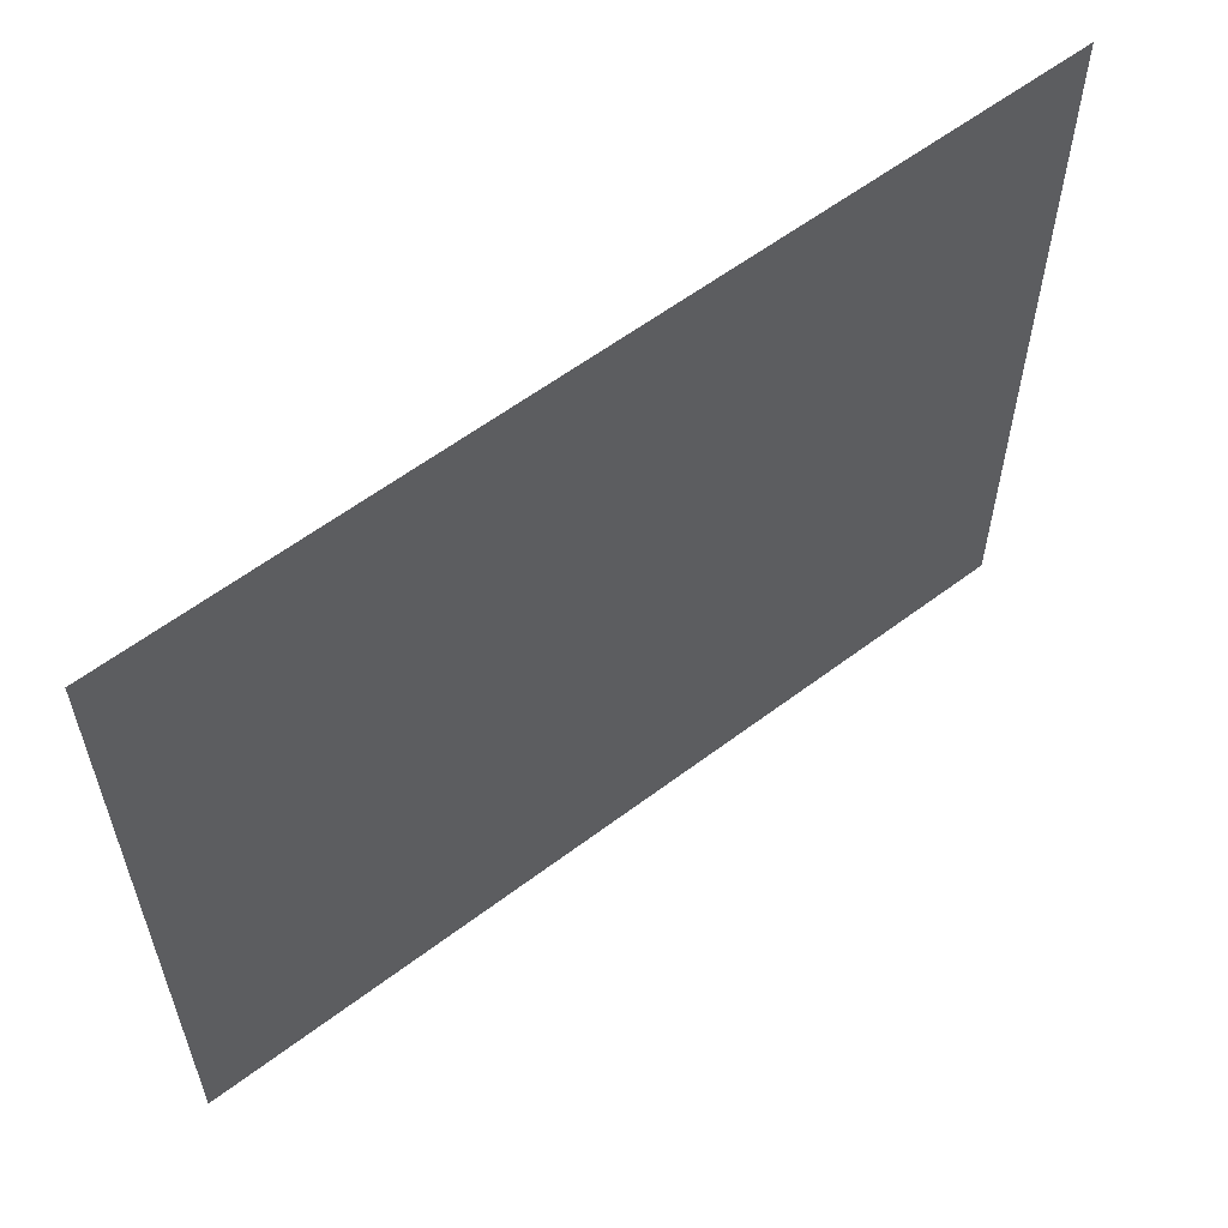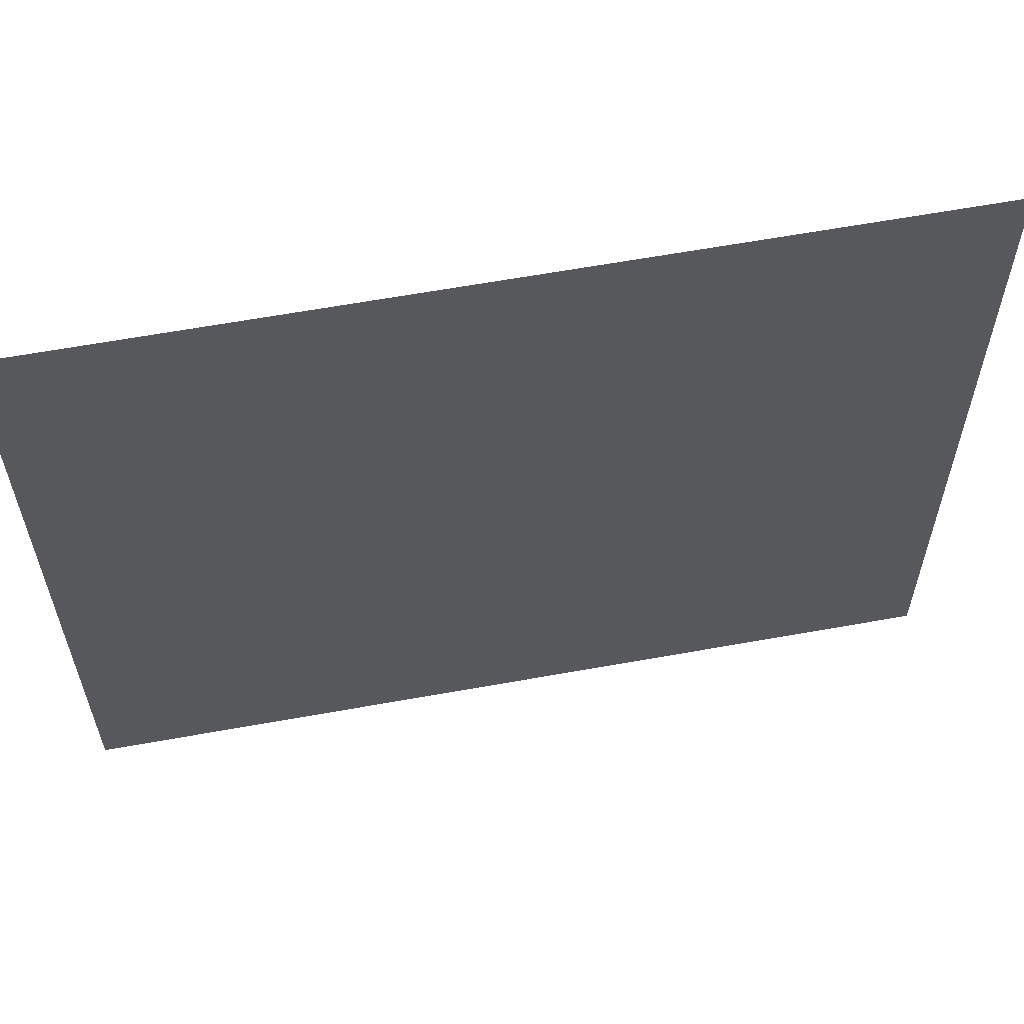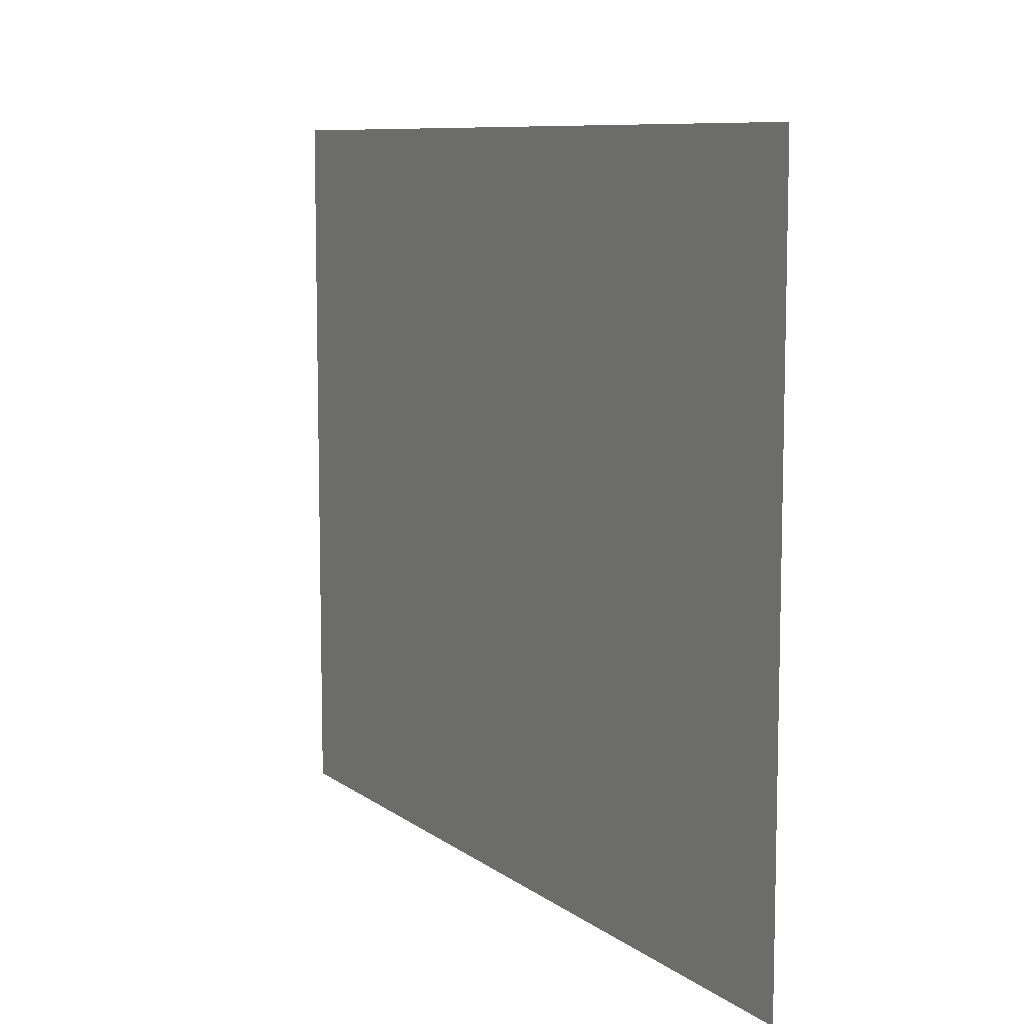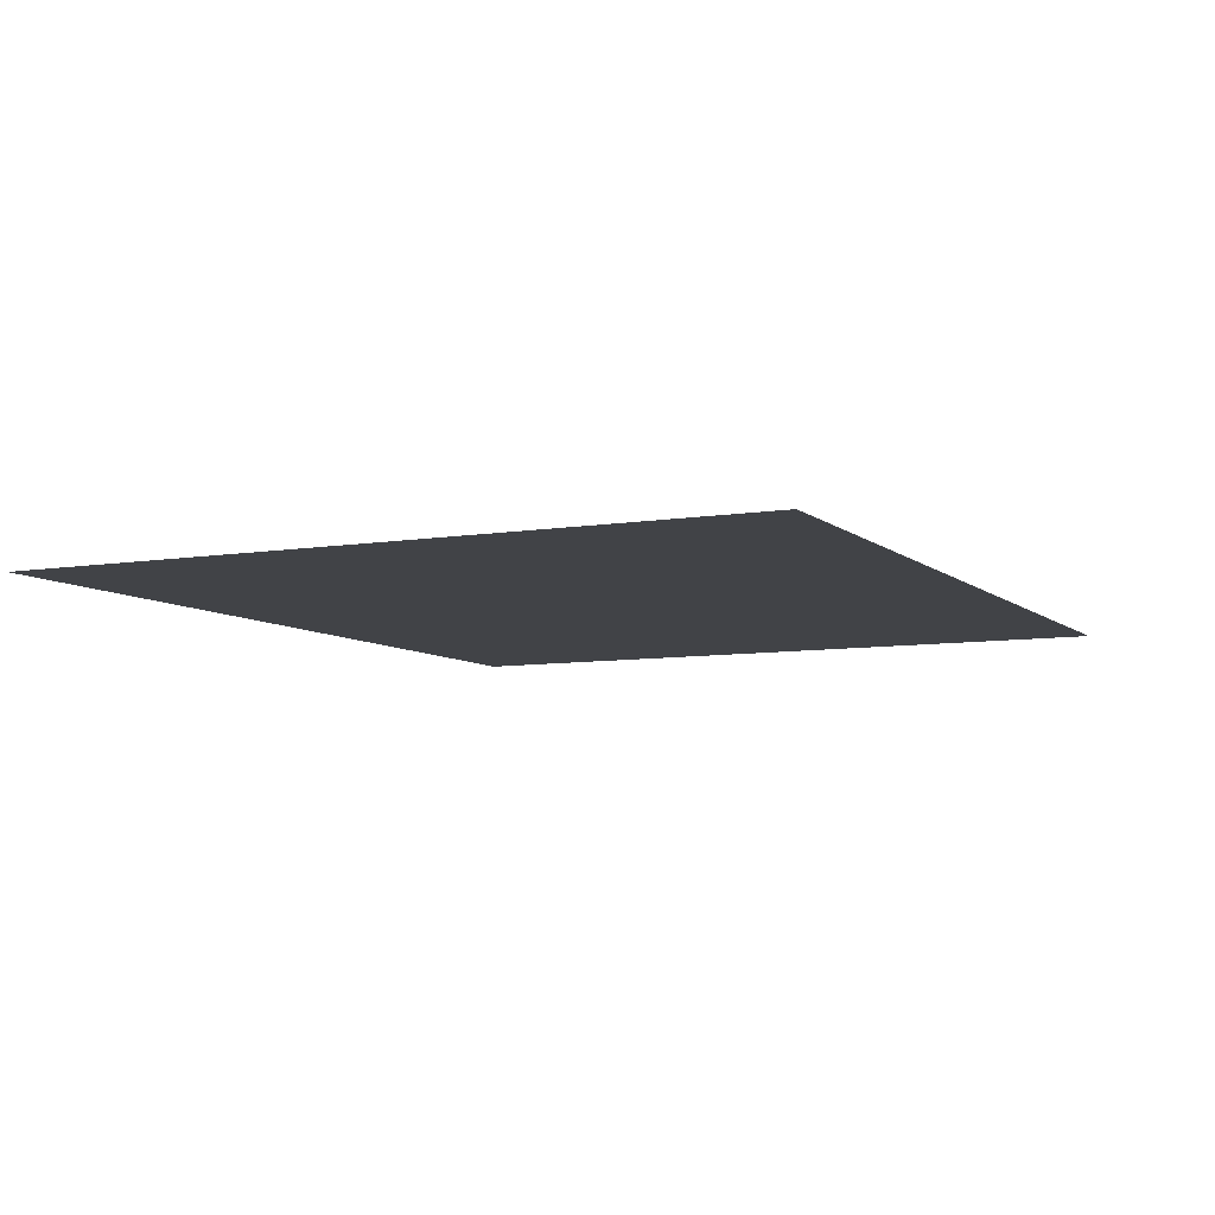
<metadata>
{"format":"obj","ext":"obj","renderer":"f3d","projection":"perspective","resolution":1024,"background":"white","views":[{"elev":59.2,"azim":-37.9,"up":"+Y"},{"elev":58.9,"azim":169.2,"up":"+Y"},{"elev":8.9,"azim":-118.9,"up":"+Y"},{"elev":-7.3,"azim":-64.6,"up":"+Z"}]}
</metadata>
<code>
o MeshFridgeMaindoorB4_4_GeomSubset_2
v 0.005766 0.0479 -0.9565
v 0.005755 0.0479 -0.9565
v 0.005766 0.04791 -0.9565
v 0.005755 0.04791 -0.9565
v 0.005766 0.0479 -0.9565
v 0.005755 0.0479 -0.9565
v 0.005766 0.04791 -0.9565
v 0.005755 0.04791 -0.9565
v 0.005766 0.0479 -0.9565
v 0.005755 0.0479 -0.9565
v 0.005766 0.04791 -0.9565
v 0.005755 0.04791 -0.9565
v 0.005766 0.0479 -0.9565
v 0.005755 0.0479 -0.9565
v 0.005766 0.04791 -0.9565
v 0.005755 0.04791 -0.9565
v 0.005766 0.0479 -0.9565
v 0.005755 0.0479 -0.9565
v 0.005766 0.04791 -0.9565
v 0.005755 0.04791 -0.9565
v 0.005766 0.0479 -0.9565
v 0.005755 0.0479 -0.9565
v 0.005766 0.04791 -0.9565
v 0.005755 0.04791 -0.9565
v 0.005766 0.0479 -0.9565
v 0.005755 0.0479 -0.9565
v 0.005766 0.04791 -0.9565
v 0.005755 0.04791 -0.9565
v -0.5128 -0.2336 -0.9025
v -0.5188 -0.2336 -0.8972
v 0.5225 -0.2336 -0.9025
v 0.5285 -0.2336 -0.8972
v -0.5188 -0.2336 0.2387
v -0.5128 -0.2336 0.2439
v 0.5285 -0.2336 0.2387
v 0.5225 -0.2336 0.2439
v -0.5128 -0.373 0.2439
v 0.5225 -0.373 0.2439
v -0.4672 -0.2336 -0.8522
v -0.4612 -0.2336 -0.8575
v 0.4709 -0.2336 -0.8575
v 0.4768 -0.2336 -0.8522
v -0.4612 -0.2336 0.1989
v -0.4672 -0.2336 0.1937
v 0.4768 -0.2336 0.1937
v 0.4709 -0.2336 0.1989
v -0.514 -0.2253 -0.8931
v -0.508 -0.2253 -0.8983
v 0.5177 -0.2253 -0.8983
v 0.5237 -0.2253 -0.8931
v -0.508 -0.2253 0.2397
v -0.514 -0.2253 0.2345
v 0.5237 -0.2253 0.2345
v 0.5177 -0.2253 0.2397
v -0.466 -0.2253 -0.8616
v -0.472 -0.2253 -0.8564
v 0.4816 -0.2253 -0.8564
v 0.4756 -0.2253 -0.8616
v -0.472 -0.2253 0.1978
v -0.466 -0.2253 0.2031
v 0.4756 -0.2253 0.2031
v 0.4816 -0.2253 0.1978
v -0.5188 -0.3661 -0.8972
v -0.5119 -0.373 -0.8947
v -0.5128 -0.3661 -0.9025
v -0.51 -0.373 -0.8964
v 0.5225 -0.3661 -0.9025
v 0.5196 -0.373 -0.8964
v 0.5285 -0.3661 -0.8972
v 0.5215 -0.373 -0.8947
v -0.5188 -0.3661 0.2387
v -0.5135 -0.373 0.2433
v 0.5232 -0.373 0.2433
v 0.5285 -0.3661 0.2387
v -0.5262 -0.2329 0.08009
v -0.529 -0.2263 0.08012
v -0.5277 -0.2193 0.08016
v -0.5228 -0.2137 0.08019
v -0.5156 -0.2112 0.0802
v -0.508 -0.2123 0.08019
v -0.502 -0.2168 0.08017
v -0.4992 -0.2234 0.08014
v -0.5005 -0.2304 0.0801
v -0.5054 -0.236 0.08007
v -0.5126 -0.2385 0.08006
v -0.5202 -0.2374 0.08007
v -0.5262 -0.2333 0.1349
v -0.529 -0.2266 0.1349
v -0.5277 -0.2196 0.1349
v -0.5228 -0.214 0.135
v -0.5156 -0.2115 0.135
v -0.508 -0.2126 0.135
v -0.502 -0.2171 0.135
v -0.4992 -0.2237 0.1349
v -0.5005 -0.2307 0.1349
v -0.5054 -0.2363 0.1349
v -0.5126 -0.2388 0.1349
v -0.5202 -0.2377 0.1349
v -0.5267 -0.2327 -0.8554
v -0.5294 -0.226 -0.8554
v -0.5282 -0.219 -0.8553
v -0.5233 -0.2134 -0.8553
v -0.516 -0.2109 -0.8553
v -0.5084 -0.212 -0.8553
v -0.5024 -0.2165 -0.8553
v -0.4997 -0.2231 -0.8554
v -0.5009 -0.2301 -0.8554
v -0.5058 -0.2357 -0.8554
v -0.513 -0.2382 -0.8554
v -0.5207 -0.2371 -0.8554
v -0.5267 -0.233 -0.8006
v -0.5294 -0.2263 -0.8006
v -0.5282 -0.2193 -0.8005
v -0.5233 -0.2137 -0.8005
v -0.516 -0.2112 -0.8005
v -0.5084 -0.2123 -0.8005
v -0.5024 -0.2168 -0.8005
v -0.4997 -0.2234 -0.8006
v -0.5009 -0.2304 -0.8006
v -0.5058 -0.236 -0.8006
v -0.513 -0.2385 -0.8006
v -0.5207 -0.2374 -0.8006
v -0.4487 -0.2149 -0.8465
v -0.4546 -0.2149 -0.8413
v 0.4643 -0.2149 -0.8413
v 0.4583 -0.2149 -0.8465
v -0.4546 -0.2149 0.1827
v -0.4487 -0.2149 0.1879
v 0.4583 -0.2149 0.1879
v 0.4643 -0.2149 0.1827
v -0.4127 -0.3336 -0.8048
v -0.4068 -0.3336 -0.81
v 0.4164 -0.3336 -0.81
v 0.4224 -0.3336 -0.8048
v -0.4068 -0.3336 0.1514
v -0.4127 -0.3336 0.1462
v 0.4164 -0.3336 0.1514
v 0.4224 -0.3336 0.1462
v -0.4672 -0.2336 -0.2818
v -0.4672 -0.2336 -0.24
v -0.4546 -0.2149 -0.24
v -0.4546 -0.2149 -0.2818
v 0.4768 -0.2336 -0.24
v 0.4768 -0.2336 -0.2818
v 0.4643 -0.2149 -0.24
v 0.4643 -0.2149 -0.2818
v -0.4672 -0.2336 -0.6627
v -0.4672 -0.2336 -0.6209
v -0.4546 -0.2149 -0.6209
v -0.4546 -0.2149 -0.6627
v 0.4768 -0.2336 -0.6209
v 0.4768 -0.2336 -0.6627
v 0.4643 -0.2149 -0.6209
v 0.4643 -0.2149 -0.6627
v -0.4127 -0.3336 -0.2272
v -0.3981 -0.3336 -0.24
v -0.4127 -0.3336 -0.2945
v -0.3981 -0.3336 -0.2818
v 0.4224 -0.3336 -0.2272
v 0.4077 -0.3336 -0.24
v 0.4077 -0.3336 -0.2818
v 0.4224 -0.3336 -0.2945
v -0.4127 -0.2149 -0.269
v -0.4274 -0.2149 -0.2818
v -0.4274 -0.2149 -0.24
v -0.4127 -0.2149 -0.2528
v 0.4224 -0.2149 -0.2528
v 0.437 -0.2149 -0.24
v 0.437 -0.2149 -0.2818
v 0.4224 -0.2149 -0.269
v 0.4077 -0.3336 -0.6627
v 0.4224 -0.3336 -0.6755
v 0.4224 -0.3336 -0.6081
v 0.4077 -0.3336 -0.6209
v -0.3981 -0.3336 -0.6209
v -0.4127 -0.3336 -0.6081
v -0.4127 -0.3336 -0.6755
v -0.3981 -0.3336 -0.6627
v -0.4127 -0.2149 -0.6499
v -0.4274 -0.2149 -0.6627
v -0.4274 -0.2149 -0.6209
v -0.4127 -0.2149 -0.6337
v 0.4224 -0.2149 -0.6337
v 0.437 -0.2149 -0.6209
v 0.437 -0.2149 -0.6627
v 0.4224 -0.2149 -0.6499
v -0.4068 -0.2244 -0.81
v -0.408 -0.2177 -0.8126
v -0.411 -0.2149 -0.8189
v -0.423 -0.2149 -0.8084
v -0.4157 -0.2177 -0.8058
v -0.4127 -0.2244 -0.8048
v -0.4127 -0.2244 0.1462
v -0.4157 -0.2177 0.1473
v -0.423 -0.2149 0.1499
v -0.411 -0.2149 0.1603
v -0.408 -0.2177 0.154
v -0.4068 -0.2244 0.1514
v 0.4224 -0.2244 -0.8048
v 0.4254 -0.2177 -0.8058
v 0.4326 -0.2149 -0.8084
v 0.4206 -0.2149 -0.8189
v 0.4176 -0.2177 -0.8126
v 0.4164 -0.2244 -0.81
v 0.4164 -0.2244 0.1514
v 0.4176 -0.2177 0.154
v 0.4206 -0.2149 0.1603
v 0.4326 -0.2149 0.1499
v 0.4254 -0.2177 0.1473
v 0.4224 -0.2244 0.1462
v -0.4023 -0.2149 -0.2489
v -0.3993 -0.2177 -0.2426
v -0.3981 -0.2244 -0.24
v 0.4077 -0.2244 -0.24
v 0.409 -0.2177 -0.2426
v 0.412 -0.2149 -0.2489
v -0.3981 -0.2244 -0.2818
v -0.3993 -0.2177 -0.2792
v -0.4023 -0.2149 -0.2729
v 0.412 -0.2149 -0.2729
v 0.409 -0.2177 -0.2792
v 0.4077 -0.2244 -0.2818
v -0.4023 -0.2149 -0.6298
v -0.3993 -0.2177 -0.6235
v -0.3981 -0.2244 -0.6209
v 0.4077 -0.2244 -0.6209
v 0.409 -0.2177 -0.6235
v 0.412 -0.2149 -0.6298
v -0.3981 -0.2244 -0.6627
v -0.3993 -0.2177 -0.6601
v -0.4023 -0.2149 -0.6538
v 0.412 -0.2149 -0.6538
v 0.409 -0.2177 -0.6601
v 0.4077 -0.2244 -0.6627
v -0.4127 -0.2244 -0.2272
v -0.4157 -0.2177 -0.2283
v -0.423 -0.2149 -0.2309
v 0.4326 -0.2149 -0.2309
v 0.4254 -0.2177 -0.2283
v 0.4224 -0.2244 -0.2272
v -0.423 -0.2149 -0.2909
v -0.4157 -0.2177 -0.2935
v -0.4127 -0.2244 -0.2945
v -0.4127 -0.2244 -0.6081
v -0.4157 -0.2177 -0.6092
v -0.423 -0.2149 -0.6118
v -0.423 -0.2149 -0.6718
v -0.4157 -0.2177 -0.6744
v -0.4127 -0.2244 -0.6755
v 0.4224 -0.2244 -0.6755
v 0.4254 -0.2177 -0.6744
v 0.4326 -0.2149 -0.6718
v 0.4224 -0.2244 -0.2945
v 0.4254 -0.2177 -0.2935
v 0.4326 -0.2149 -0.2909
v 0.4326 -0.2149 -0.6118
v 0.4254 -0.2177 -0.6092
v 0.4224 -0.2244 -0.6081
v 0.2261 -0.3962 0.09657
v 0.2257 -0.3977 0.09817
v 0.2243 -0.3972 0.09652
v 0.224 -0.3984 0.09649
v 0.2253 -0.3991 0.09816
v 0.2248 -0.4005 0.09659
v 0.224 -0.3984 0.08301
v 0.2248 -0.4005 0.08292
v 0.2253 -0.3991 0.08134
v 0.2243 -0.3972 0.08298
v 0.2257 -0.3976 0.08133
v 0.2261 -0.3962 0.08293
v 0.4428 -0.4073 0.1036
v 0.4443 -0.4089 0.1036
v 0.4428 -0.4089 0.1052
v 0.4431 -0.4189 0.1052
v 0.4446 -0.4189 0.1036
v 0.4431 -0.4205 0.1036
v 0.4428 -0.4089 0.07423
v 0.4443 -0.4089 0.07579
v 0.4428 -0.4074 0.07579
v 0.4431 -0.4205 0.07579
v 0.4446 -0.4189 0.07579
v 0.4431 -0.4189 0.07423
v 0.3875 -0.4198 0.07585
v 0.3875 -0.4182 0.07428
v 0.3884 -0.4193 0.07688
v 0.3884 -0.4179 0.07512
v 0.3894 -0.4183 0.07424
v 0.3894 -0.4198 0.07581
v 0.3885 -0.4193 0.1026
v 0.3884 -0.4179 0.1043
v 0.3894 -0.4198 0.1036
v 0.3894 -0.4182 0.1052
v 0.3875 -0.4182 0.1052
v 0.3875 -0.4198 0.1036
v 0.3874 -0.4091 0.07427
v 0.3874 -0.4075 0.07584
v 0.3884 -0.4095 0.07512
v 0.3884 -0.408 0.07687
v 0.3894 -0.4075 0.07581
v 0.3894 -0.4091 0.07424
v 0.3874 -0.4075 0.1036
v 0.3875 -0.4091 0.1052
v 0.3884 -0.408 0.1026
v 0.3884 -0.4095 0.1043
v 0.3894 -0.4091 0.1052
v 0.3894 -0.4075 0.1036
v 0.2333 -0.4003 0.09925
v 0.2551 -0.4038 0.1008
v 0.2551 -0.4022 0.09922
v 0.2337 -0.3988 0.09767
v 0.2325 -0.4062 0.09777
v 0.2549 -0.4124 0.09921
v 0.255 -0.4109 0.1008
v 0.2327 -0.4046 0.09931
v 0.2327 -0.4046 0.0802
v 0.255 -0.4109 0.07871
v 0.2549 -0.4124 0.08028
v 0.2324 -0.4062 0.08174
v 0.2336 -0.3988 0.08183
v 0.2551 -0.4022 0.08027
v 0.2551 -0.4038 0.07872
v 0.2333 -0.4003 0.08025
v 0.3076 -0.4158 0.103
v 0.3076 -0.4173 0.1015
v 0.3076 -0.4173 0.07802
v 0.3076 -0.4158 0.07644
v 0.3075 -0.4077 0.07645
v 0.3075 -0.4061 0.07801
v 0.3075 -0.4061 0.1015
v 0.3075 -0.4077 0.103
v 0.3851 -0.4173 0.1101
v 0.3864 -0.4169 0.1115
v 0.3868 -0.4182 0.1101
v 0.4477 -0.418 0.1101
v 0.4498 -0.4167 0.1115
v 0.4511 -0.417 0.1102
v 0.4494 -0.418 0.109
v 0.3868 -0.4182 0.06935
v 0.3864 -0.4169 0.06797
v 0.385 -0.4173 0.06935
v 0.4494 -0.418 0.07042
v 0.4511 -0.417 0.0693
v 0.4498 -0.4167 0.06796
v 0.4477 -0.418 0.06933
v 0.3635 -0.3805 0.06925
v 0.3652 -0.3803 0.06797
v 0.3645 -0.3789 0.06925
v 0.4615 -0.3785 0.06942
v 0.4614 -0.3799 0.06795
v 0.4628 -0.38 0.06942
v 0.4617 -0.3785 0.1101
v 0.4628 -0.38 0.11
v 0.4614 -0.3799 0.1114
v 0.3645 -0.3789 0.1102
v 0.3652 -0.3803 0.1115
v 0.3635 -0.3805 0.1102
v 0.3856 -0.4153 0.106
v 0.3851 -0.4173 0.1073
v 0.3867 -0.4182 0.1073
v 0.3871 -0.4168 0.106
v 0.4434 -0.4167 0.106
v 0.4448 -0.418 0.1073
v 0.4461 -0.418 0.1059
v 0.4447 -0.4167 0.1046
v 0.4447 -0.4167 0.07477
v 0.4461 -0.418 0.0735
v 0.4447 -0.418 0.07209
v 0.4434 -0.4167 0.07346
v 0.3871 -0.4169 0.07347
v 0.3867 -0.4182 0.07214
v 0.3851 -0.4173 0.07215
v 0.3856 -0.4153 0.07347
v 0.3815 -0.4082 0.106
v 0.3809 -0.4069 0.1046
v 0.3785 -0.4073 0.107
v 0.3809 -0.4069 0.07482
v 0.3815 -0.4082 0.07347
v 0.3785 -0.4073 0.07246
v 0.3881 -0.4077 0.106
v 0.3898 -0.4085 0.106
v 0.3904 -0.4071 0.1046
v 0.3888 -0.4061 0.1046
v 0.4433 -0.4069 0.1046
v 0.4433 -0.4083 0.106
v 0.4447 -0.4083 0.1046
v 0.4433 -0.4069 0.0748
v 0.4447 -0.4083 0.0748
v 0.4433 -0.4083 0.07346
v 0.3887 -0.4061 0.07481
v 0.3903 -0.4071 0.07479
v 0.3898 -0.4085 0.07347
v 0.3881 -0.4077 0.07347
v 0.3857 -0.4031 0.1047
v 0.3864 -0.4043 0.106
v 0.3875 -0.4035 0.1046
v 0.3875 -0.4035 0.07479
v 0.3864 -0.4043 0.07347
v 0.3857 -0.4031 0.07479
v 0.3792 -0.4057 0.1115
v 0.371 -0.3911 0.1115
v 0.3695 -0.3912 0.1069
v 0.3695 -0.3912 0.1102
v 0.3779 -0.4062 0.1101
v 0.4573 -0.406 0.1101
v 0.4608 -0.3908 0.11
v 0.4594 -0.3908 0.1114
v 0.4559 -0.4056 0.1115
v 0.371 -0.3911 0.06797
v 0.3792 -0.4057 0.06797
v 0.3779 -0.4062 0.06932
v 0.3695 -0.3912 0.06928
v 0.3695 -0.3912 0.0725
v 0.4559 -0.4056 0.06796
v 0.4594 -0.3908 0.06796
v 0.4608 -0.3908 0.06937
v 0.4573 -0.406 0.0693
v 0.3654 -0.3838 0.0725
v 0.3654 -0.3837 0.1069
v 0.4628 -0.38 0.08563
v 0.4616 -0.3785 0.08569
v 0.3645 -0.3789 0.08565
v 0.3635 -0.3805 0.08565
v 0.3654 -0.3838 0.08565
v 0.3695 -0.3912 0.08565
v 0.3785 -0.4073 0.09379
v 0.3809 -0.4069 0.09379
v 0.3857 -0.4031 0.09379
v 0.3875 -0.4035 0.09379
v 0.3888 -0.4061 0.09379
v 0.3903 -0.4071 0.09379
v 0.4433 -0.4069 0.09378
v 0.4447 -0.4083 0.09378
v 0.4447 -0.4167 0.09378
v 0.4461 -0.418 0.09378
v 0.4494 -0.418 0.09378
v 0.4511 -0.417 0.0938
v 0.4573 -0.406 0.09378
v 0.4608 -0.3908 0.08563
v 0.4485 -0.4113 0.1018
v 0.4508 -0.4115 0.1034
v 0.4495 -0.4134 0.1018
v 0.4762 -0.4135 0.1018
v 0.4754 -0.4116 0.1034
v 0.4774 -0.4115 0.1018
v 0.4495 -0.4134 0.0776
v 0.4508 -0.4115 0.07599
v 0.4485 -0.4113 0.0776
v 0.4774 -0.4115 0.07765
v 0.4754 -0.4116 0.07599
v 0.4762 -0.4135 0.07765
v 0.4576 -0.3877 0.07765
v 0.4586 -0.3894 0.07598
v 0.46 -0.3879 0.07765
v 0.4586 -0.3894 0.1034
v 0.4576 -0.3877 0.1017
v 0.46 -0.3879 0.1017
v 0.361 -0.3794 0.1107
v 0.4645 -0.379 0.1107
v 0.361 -0.3794 0.06869
v 0.4645 -0.379 0.06867
v 0.361 -0.3721 0.06869
v 0.4645 -0.3718 0.06867
v 0.361 -0.3721 0.1107
v 0.4645 -0.3717 0.1107
v 0.4512 -0.3718 0.06068
v 0.4512 -0.3718 0.1187
v 0.4512 -0.379 0.1187
v 0.4512 -0.379 0.06068
v 0.3743 -0.3721 0.06069
v 0.3743 -0.3721 0.1187
v 0.3743 -0.3793 0.1187
v 0.3743 -0.3793 0.06069
f 9 10 12 11

</code>
